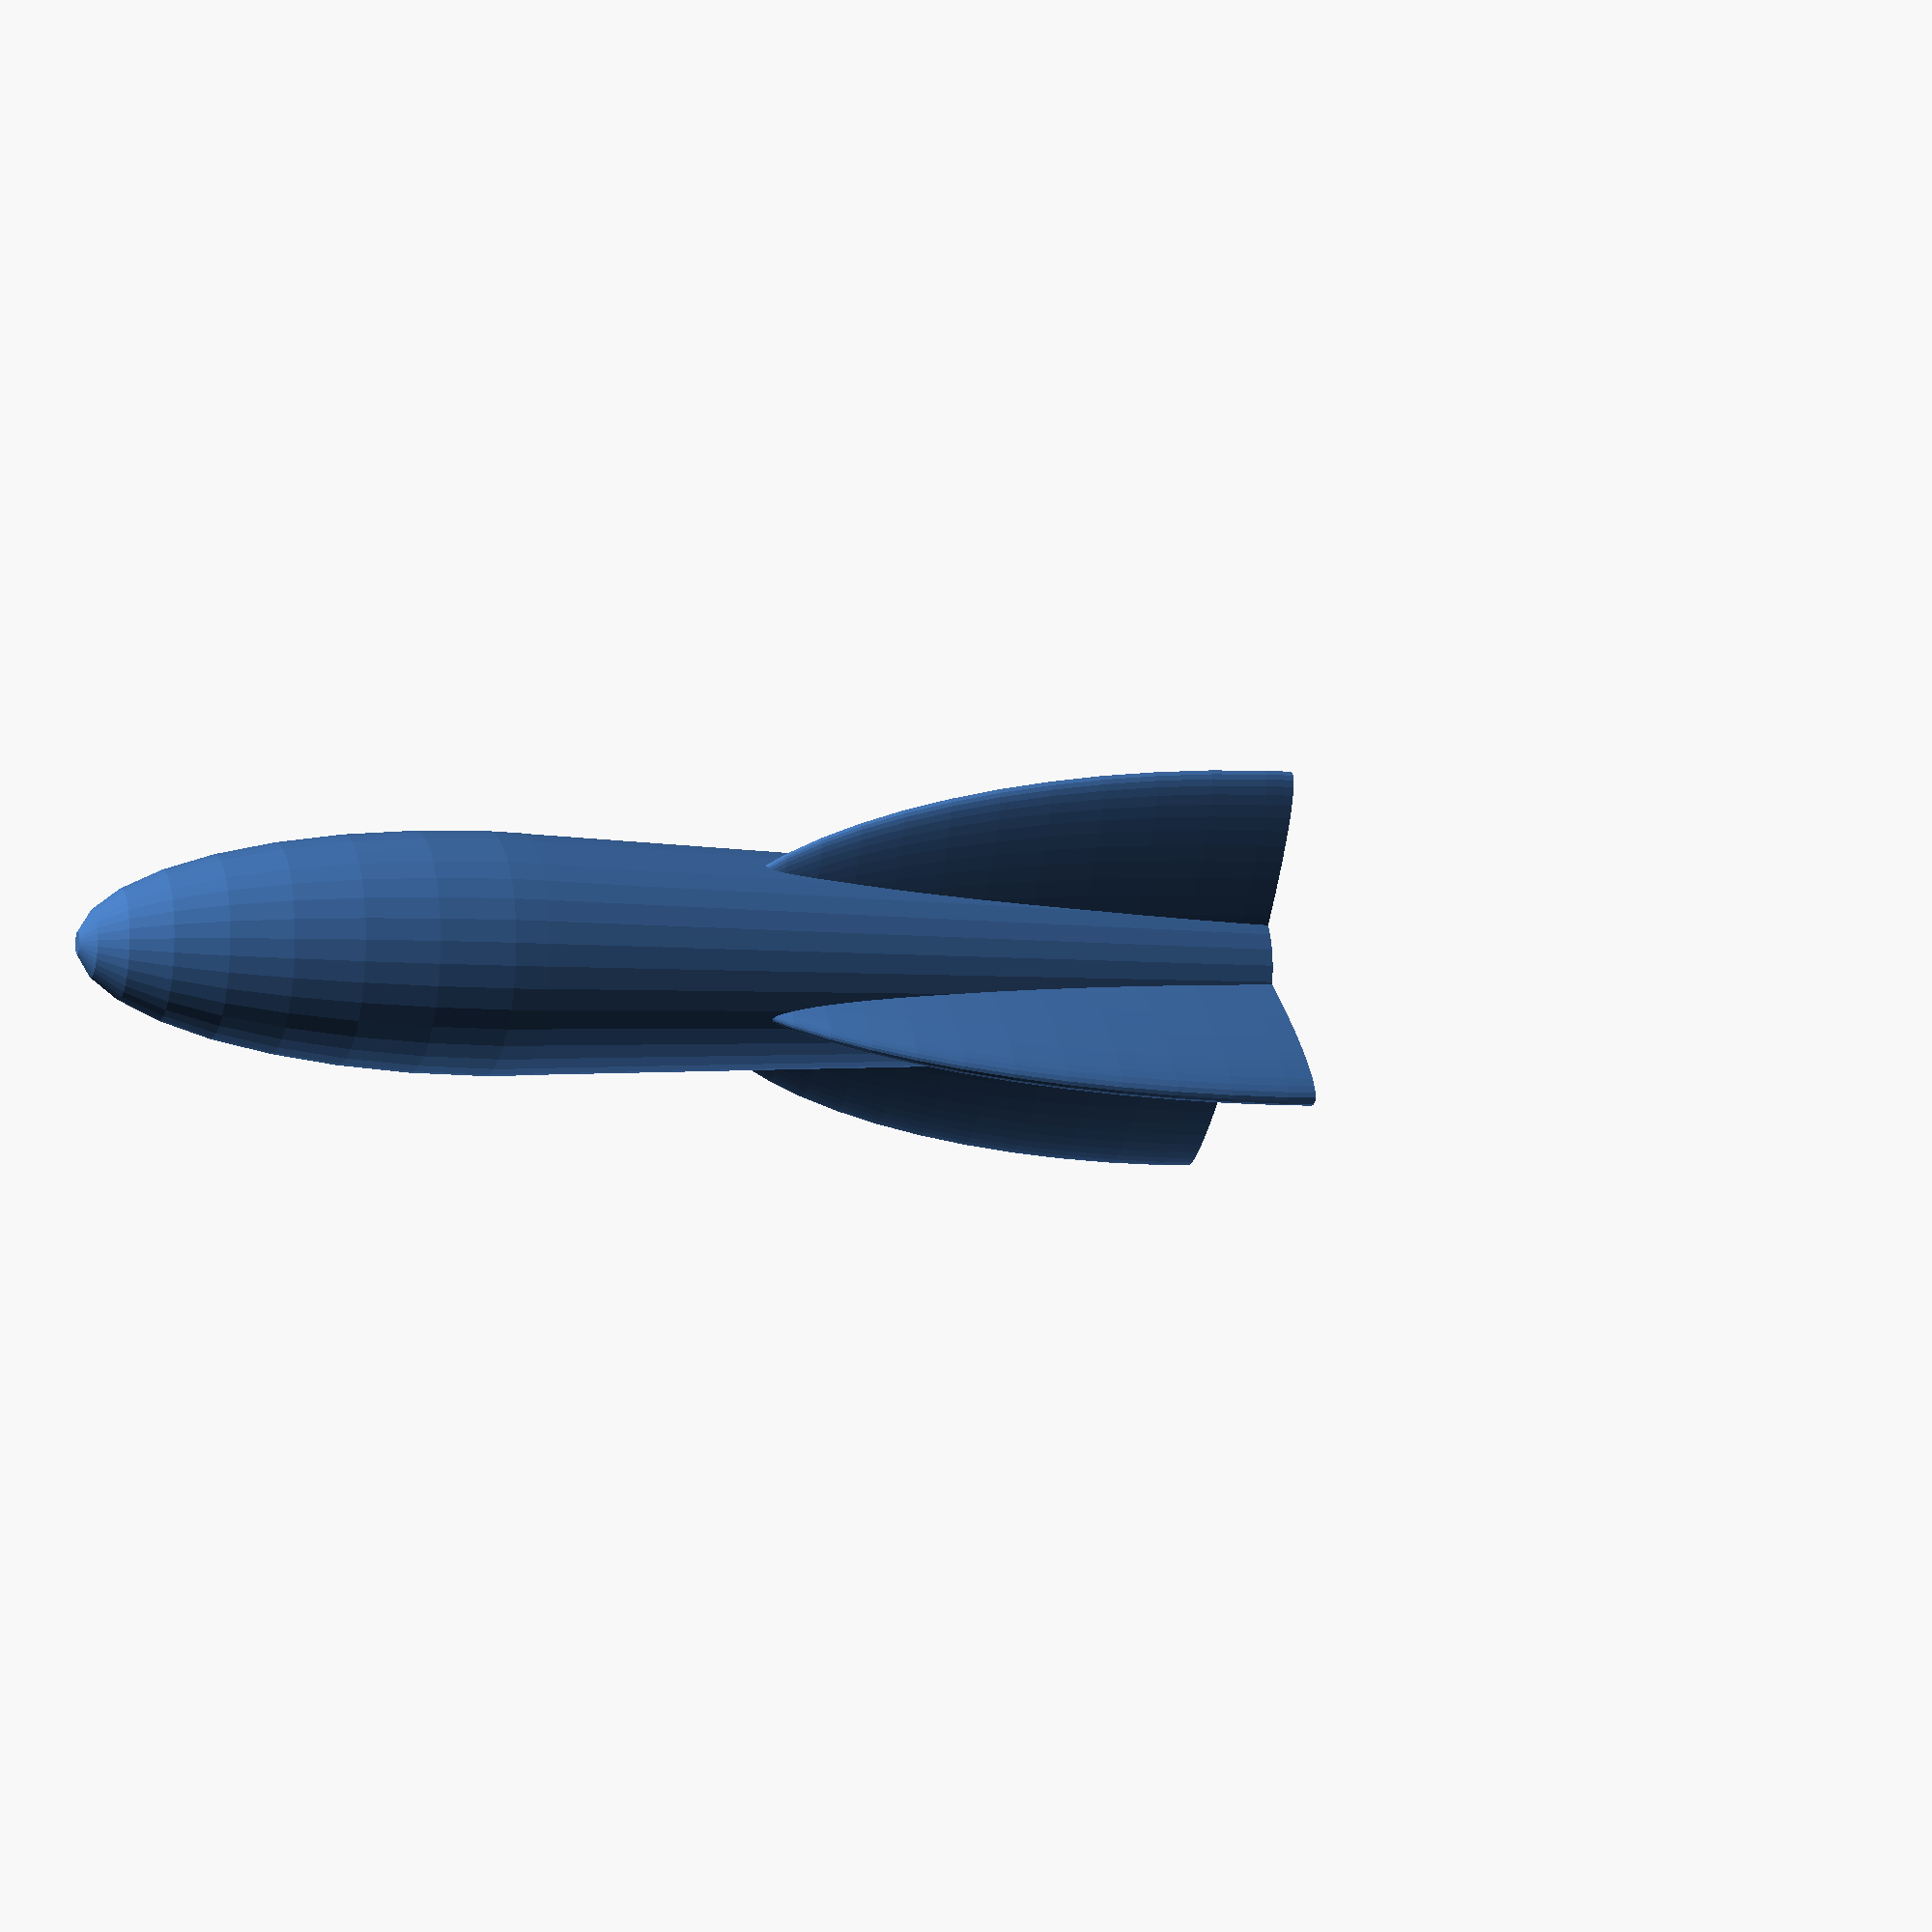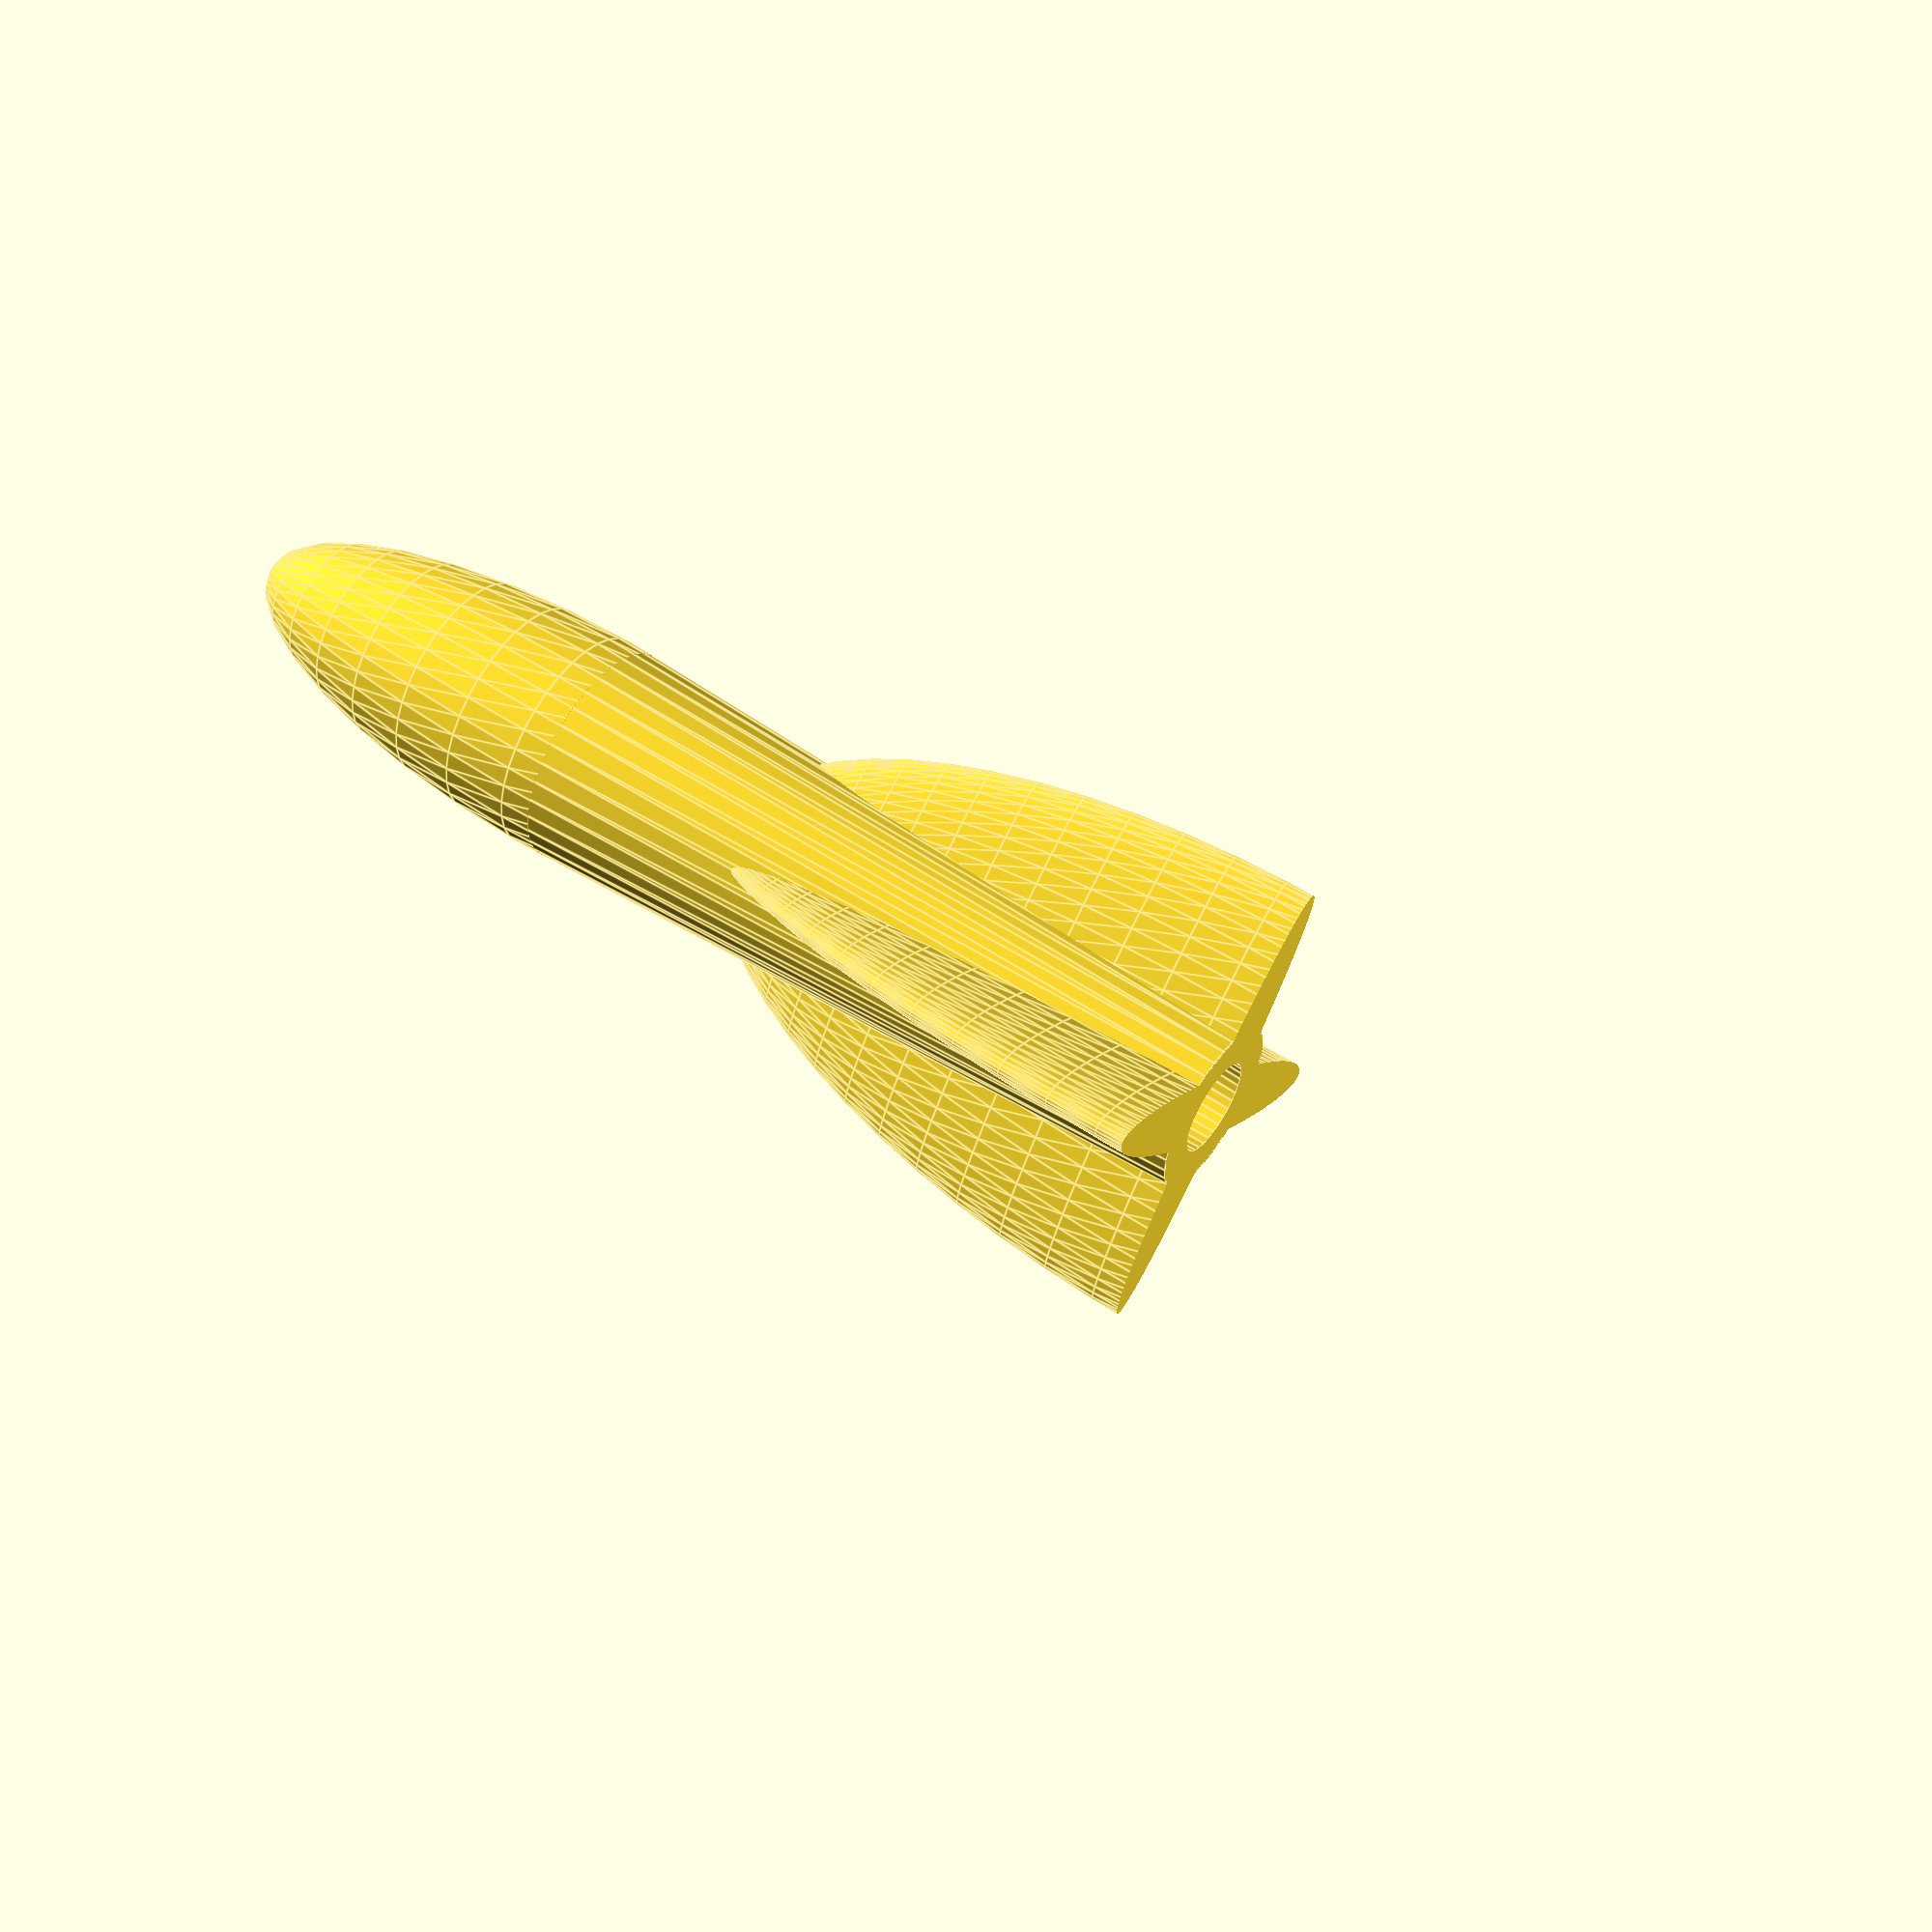
<openscad>
//------------------------------------------------------------------------------------------
// THIS CODE WAS GENERATED WITH GRAPHSCAD
//------------------------------------------------------------------------------------------
// Graphscad is a graphical nodal editor to create .SCAD files
//
// More info : http://graphscad.free.fr
//
// Scad Files created with Graphscad can be edited by graphscad
// Scad Files created with Graphscad can be read by Openscad
//
//------------------------------------------------------------------------------------------
module rocket(radius=6,tickness=2,coneheight=20,bodyheight=40)
{
 function node_emptysphere_inobject_matrix(i=0,j=0,k=0,l=0,m=0,n=0) = translate([0,0,0]);
 module node_emptysphere_inobject(i=0,j=0,k=0,l=0,m=0,n=0)
 {
  sphere(r=1-tickness,$fn=64);
 }
 function node_emptysphere_outobject_matrix(i=0,j=0,k=0,l=0,m=0,n=0) = translate([0,0,0]);
 module node_emptysphere_outobject(i=0,j=0,k=0,l=0,m=0,n=0)
 {
  sphere(r=1,$fn=64);
 }
 function node_emptysphere_matrix(i=0,j=0,k=0,l=0,m=0,n=0) = translate([0,0,0]);
 module node_emptysphere(i=0,j=0,k=0,l=0,m=0,n=0)
 {
  difference()
  {
   sphere(r=1,$fn=64);
   sphere(r=1-tickness,$fn=64);
  }
 }
 function node_cube_matrix(i=0,j=0,k=0,l=0,m=0,n=0) = translate([0,0,-radius-1]);
 module node_cube(i=0,j=0,k=0,l=0,m=0,n=0)
 {
  translate([0,0,-radius-1])cube([radius*2+2,radius*2+2,radius*2+1],center=true);
 }
 function node_boolean_matrix(i=0,j=0,k=0,l=0,m=0,n=0) = node_emptysphere0_matrix(i=i,j=j,k=k,l=l,m=m,n=n);
 module node_boolean(i=0,j=0,k=0,l=0,m=0,n=0)
 {
  difference()
  {
   node_emptysphere0(i,j,k,l,m,n);
   node_cube(i,j,k,l,m,n);
  }
 }
 function node_scale_matrix(i=0,j=0,k=0,l=0,m=0,n=0) = scale([1,1,coneheight/radius])*node_boolean_matrix(i=i,j=j,k=k,l=l,m=m,n=n);
 module node_scale(i=0,j=0,k=0,l=0,m=0,n=0)
 {
  scale([1,1,coneheight/radius])node_boolean(i,j,k,l,m,n);
 }
 function node_translate_matrix(i=0,j=0,k=0,l=0,m=0,n=0) = translate([0,0,bodyheight])*node_scale_matrix(i=i,j=j,k=k,l=l,m=m,n=n);
 module node_translate(i=0,j=0,k=0,l=0,m=0,n=0)
 {
  translate([0,0,bodyheight])node_scale(i,j,k,l,m,n);
 }
 function node_tube_inobject_matrix(i=0,j=0,k=0,l=0,m=0,n=0) = translate([0,0,0]);
 module node_tube_inobject(i=0,j=0,k=0,l=0,m=0,n=0)
 {
  translate([0,0,-0.001]) cylinder(r=radius-(tickness),r1=radius-radius/4-(tickness),h=bodyheight+0.002,$fn=(16+radius*3.14116));
 }
 function node_tube_outobject_matrix(i=0,j=0,k=0,l=0,m=0,n=0) = translate([0,0,0]);
 module node_tube_outobject(i=0,j=0,k=0,l=0,m=0,n=0)
 {
   cylinder(r=radius,r1=radius-radius/4,h=bodyheight,$fn=(16+radius*3.14116));
 }
 function node_tube_holeobject_matrix(i=0,j=0,k=0,l=0,m=0,n=0) = translate([0,0,0]);
 module node_tube_holeobject(i=0,j=0,k=0,l=0,m=0,n=0)
 {
  translate([0,0,-0.001]) cylinder(r=(radius)+(0)-(tickness),r1=(radius-radius/4)+(0)-(tickness),h=bodyheight+0.002,$fn=(16+radius*3.14116));
 }
 function node_tube_matrix(i=0,j=0,k=0,l=0,m=0,n=0) = translate([0,0,0]);
 module node_tube(i=0,j=0,k=0,l=0,m=0,n=0)
 {
  difference()
  {
    cylinder(r=radius,r1=radius-radius/4,h=bodyheight,$fn=(16+radius*3.14116));
   translate([0,0,-0.001]) cylinder(r=(radius)+(0)-(tickness),r1=(radius-radius/4)+(0)-(tickness),h=bodyheight+0.002,$fn=(16+radius*3.14116));
  }
 }
 function node_scale0_matrix(i=0,j=0,k=0,l=0,m=0,n=0) = scale([radius*2,bodyheight/20,0.75*bodyheight])*node_emptysphere_outobject_matrix(i=i,j=j,k=k,l=l,m=m,n=n);
 module node_scale0(i=0,j=0,k=0,l=0,m=0,n=0)
 {
  scale([radius*2,bodyheight/20,0.75*bodyheight])node_emptysphere_outobject(i,j,k,l,m,n);
 }
 function node_rotate_matrix(i=0,j=0,k=0,l=0,m=0,n=0) = rotate([0,0,90])*node_scale0_matrix(i=i,j=j,k=k,l=l,m=m,n=n);
 module node_rotate(i=0,j=0,k=0,l=0,m=0,n=0)
 {
  rotate([0,0,90])node_scale0(i,j,k,l,m,n);
 }
 function node_boolean0_matrix(i=0,j=0,k=0,l=0,m=0,n=0) = node_scale0_matrix(i=i,j=j,k=k,l=l,m=m,n=n);
 module node_boolean0(i=0,j=0,k=0,l=0,m=0,n=0)
 {
  union()
  {
   node_scale0(i,j,k,l,m,n);
   node_rotate(i,j,k,l,m,n);
   node_translate(i,j,k,l,m,n);
   node_tube(i,j,k,l,m,n);
  }
 }
 function node_cylinder_matrix(i=0,j=0,k=0,l=0,m=0,n=0) = translate([0,0,-100]);
 module node_cylinder(i=0,j=0,k=0,l=0,m=0,n=0)
 {
  translate([0,0,-100])cylinder(r=radius*4,r1=radius*4,h=100,center=false,$fn=(16+radius*4*3.14116));
 }
 function node_boolean1_matrix(i=0,j=0,k=0,l=0,m=0,n=0) = node_boolean0_matrix(i=i,j=j,k=k,l=l,m=m,n=n);
 module node_boolean1(i=0,j=0,k=0,l=0,m=0,n=0)
 {
  difference()
  {
   node_boolean0(i,j,k,l,m,n);
   node_cylinder(i,j,k,l,m,n);
   node_tube_inobject(i,j,k,l,m,n);
  }
 }
 function node_emptysphere0_inobject_matrix(i=0,j=0,k=0,l=0,m=0,n=0) = translate([0,0,0]);
 module node_emptysphere0_inobject(i=0,j=0,k=0,l=0,m=0,n=0)
 {
  sphere(r=radius-tickness,$fn=(16+radius*3.14116));
 }
 function node_emptysphere0_outobject_matrix(i=0,j=0,k=0,l=0,m=0,n=0) = translate([0,0,0]);
 module node_emptysphere0_outobject(i=0,j=0,k=0,l=0,m=0,n=0)
 {
  sphere(r=radius,$fn=(16+radius*3.14116));
 }
 function node_emptysphere0_matrix(i=0,j=0,k=0,l=0,m=0,n=0) = translate([0,0,0]);
 module node_emptysphere0(i=0,j=0,k=0,l=0,m=0,n=0)
 {
  difference()
  {
   sphere(r=radius,$fn=(16+radius*3.14116));
   sphere(r=radius-tickness,$fn=(16+radius*3.14116));
  }
 }
 node_boolean1();
 /*--------------------------------------------------------------------------------------------------------
  Graphscad Utils functions
  This code is Used By Graphscad Nodal Editor to generate SCAD files
 --------------------------------------------------------------------------------------------------------*/
 function det4x4(a) =
 a[0][0]*a[1][1]*a[2][2]*a[3][3] + a[0][0]*a[1][2]*a[2][3]*a[3][1] + a[0][0]*a[1][3]*a[2][1]*a[3][2]
 + a[0][1]*a[1][0]*a[2][3]*a[3][2] + a[0][1]*a[1][2]*a[2][0]*a[3][3] + a[0][1]*a[1][3]*a[2][2]*a[3][0]
 + a[0][2]*a[1][0]*a[2][1]*a[3][3] + a[0][2]*a[1][1]*a[2][3]*a[3][0] + a[0][2]*a[1][3]*a[2][0]*a[3][1]
 + a[0][3]*a[1][0]*a[2][2]*a[3][1] + a[0][3]*a[1][1]*a[2][0]*a[3][2] + a[0][3]*a[1][2]*a[2][1]*a[3][0]
 - a[0][0]*a[1][1]*a[2][3]*a[3][2] - a[0][0]*a[1][2]*a[2][1]*a[3][3] - a[0][0]*a[1][3]*a[2][2]*a[3][1]
 - a[0][1]*a[1][0]*a[2][2]*a[3][3] - a[0][1]*a[1][2]*a[2][3]*a[3][0] - a[0][1]*a[1][3]*a[2][0]*a[3][2]
 - a[0][2]*a[1][0]*a[2][3]*a[3][1] - a[0][2]*a[1][1]*a[2][0]*a[3][3] - a[0][2]*a[1][3]*a[2][1]*a[3][0]
 - a[0][3]*a[1][0]*a[2][1]*a[3][2] - a[0][3]*a[1][1]*a[2][2]*a[3][0] - a[0][3]*a[1][2]*a[2][0]*a[3][1];
 function invb00(a) = a[1][1]*a[2][2]*a[3][3] + a[1][2]*a[2][3]*a[3][1] + a[1][3]*a[2][1]*a[3][2] - a[1][1]*a[2][3]*a[3][2] - a[1][2]*a[2][1]*a[3][3] - a[1][3]*a[2][2]*a[3][1];
 function invb01(a) = a[0][1]*a[2][3]*a[3][2] + a[0][2]*a[2][1]*a[3][3] + a[0][3]*a[2][2]*a[3][1] - a[0][1]*a[2][2]*a[3][3] - a[0][2]*a[2][3]*a[3][1] - a[0][3]*a[2][1]*a[3][2];
 function invb02(a) = a[0][1]*a[1][2]*a[3][3] + a[0][2]*a[1][3]*a[3][1] + a[0][3]*a[1][1]*a[3][2] - a[0][1]*a[1][3]*a[3][2] - a[0][2]*a[1][1]*a[3][3] - a[0][3]*a[1][2]*a[3][1];
 function invb03(a) = a[0][1]*a[1][3]*a[2][2] + a[0][2]*a[1][1]*a[2][3] + a[0][3]*a[1][2]*a[2][1] - a[0][1]*a[1][2]*a[2][3] - a[0][2]*a[1][3]*a[2][1] - a[0][3]*a[1][1]*a[2][2];
 function invb10(a) = a[1][0]*a[2][3]*a[3][2] + a[1][2]*a[2][0]*a[3][3] + a[1][3]*a[2][2]*a[3][0] - a[1][0]*a[2][2]*a[3][3] - a[1][2]*a[2][3]*a[3][0] - a[1][3]*a[2][0]*a[3][2];
 function invb11(a) = a[0][0]*a[2][2]*a[3][3] + a[0][2]*a[2][3]*a[3][0] + a[0][3]*a[2][0]*a[3][2] - a[0][0]*a[2][3]*a[3][2] - a[0][2]*a[2][0]*a[3][3] - a[0][3]*a[2][2]*a[3][0];
 function invb12(a) = a[0][0]*a[1][3]*a[3][2] + a[0][2]*a[1][0]*a[3][3] + a[0][3]*a[1][2]*a[3][0] - a[0][0]*a[1][2]*a[3][3] - a[0][2]*a[1][3]*a[3][0] - a[0][3]*a[1][0]*a[3][2];
 function invb13(a) = a[0][0]*a[1][2]*a[2][3] + a[0][2]*a[1][3]*a[2][0] + a[0][3]*a[1][0]*a[2][2] - a[0][0]*a[1][3]*a[2][2] - a[0][2]*a[1][0]*a[2][3] - a[0][3]*a[1][2]*a[2][0];
 function invb20(a) = a[1][0]*a[2][1]*a[3][3] + a[1][1]*a[2][3]*a[3][0] + a[1][3]*a[2][0]*a[3][1] - a[1][0]*a[2][3]*a[3][1] - a[1][1]*a[2][0]*a[3][3] - a[1][3]*a[2][1]*a[3][0];
 function invb21(a) = a[0][0]*a[2][3]*a[3][1] + a[0][1]*a[2][0]*a[3][3] + a[0][3]*a[2][1]*a[3][0] - a[0][0]*a[2][1]*a[3][3] - a[0][1]*a[2][3]*a[3][0] - a[0][3]*a[2][0]*a[3][1];
 function invb22(a) = a[0][0]*a[1][1]*a[3][3] + a[0][1]*a[1][3]*a[3][0] + a[0][3]*a[1][0]*a[3][1] - a[0][0]*a[1][3]*a[3][1] - a[0][1]*a[1][0]*a[3][3] - a[0][3]*a[1][1]*a[3][0];
 function invb23(a) = a[0][0]*a[1][3]*a[2][1] + a[0][1]*a[1][0]*a[2][3] + a[0][3]*a[1][1]*a[2][0] - a[0][0]*a[1][1]*a[2][3] - a[0][1]*a[1][3]*a[2][0] - a[0][3]*a[1][0]*a[2][1];
 function invb30(a) = a[1][0]*a[2][2]*a[3][1] + a[1][1]*a[2][0]*a[3][2] + a[1][2]*a[2][1]*a[3][0] - a[1][0]*a[2][1]*a[3][2] - a[1][1]*a[2][2]*a[3][0] - a[1][2]*a[2][0]*a[3][1];
 function invb31(a) = a[0][0]*a[2][1]*a[3][2] + a[0][1]*a[2][2]*a[3][0] + a[0][2]*a[2][0]*a[3][1] - a[0][0]*a[2][2]*a[3][1] - a[0][1]*a[2][0]*a[3][2] - a[0][2]*a[2][1]*a[3][0];
 function invb32(a) = a[0][0]*a[1][2]*a[3][1] + a[0][1]*a[1][0]*a[3][2] + a[0][2]*a[1][1]*a[3][0] - a[0][0]*a[1][1]*a[3][2] - a[0][1]*a[1][2]*a[3][0] - a[0][2]*a[1][0]*a[3][1];
 function invb33(a) = a[0][0]*a[1][1]*a[2][2] + a[0][1]*a[1][2]*a[2][0] + a[0][2]*a[1][0]*a[2][1] - a[0][0]*a[1][2]*a[2][1] - a[0][1]*a[1][0]*a[2][2] - a[0][2]*a[1][1]*a[2][0];
 function inv4x4(a)= (1/det4x4(a))*[
 [invb00(a),invb01(a),invb02(a),invb03(a)],
 [invb10(a),invb11(a),invb12(a),invb13(a)],
 [invb20(a),invb21(a),invb22(a),invb23(a)],
 [invb30(a),invb31(a),invb32(a),invb33(a)]];
 function onlytranslate(a)=  [
                        [1,0,0,a[0][3]],
                        [0,1,0,a[1][3]],
                        [0,0,1,a[2][3]],
                        [0,0,0,1]];
 function negonlytranslate(a)=[
                        [1,0,0,-a[0][3]],
                        [0,1,0,-a[1][3]],
                        [0,0,1,-a[2][3]],
                        [0,0,0,1]];
 function lookatvec(t,parentmat) = [t[0]-parentmat[0][3],
                                 t[1]-parentmat[1][3],
                                 t[2]-parentmat[2][3]];
 /*
              rx = '0'
              ry = 'acos('+tz+'/norm(['+tx+','+ty+','+tz+']))'
              rz = 'atan2('+ty+','+tx+')'
 */
 function lookatrot(t,parentmat) = [0,
                                 acos((t[2]-parentmat[2][3])/norm(lookatvec(t,parentmat))),
                                 atan2(t[1]-parentmat[1][3],t[0]-parentmat[0][3])];
 function gettranslation(m) = [m[0][3],m[1][3],m[2][3]];
 function vectormulmatrix(v,m) = m*v;
 function vectorlength(v) = norm(v);
 function vectorx(v) = v[0];
 function vectory(v) = v[1];
 function vectorz(v) = v[2];
 function vectoradd(a,b) = (a+b);
 function vectorsub(a,b) = (a-b);
 function vectormul(a,b) = (a*b);
 function vectordiv(a,b) = (a*(1/b));
 function scale(v)=[[v[0],0,0,0],
                    [0,v[1],0,0],
                    [0,0,v[2],0],
                    [0,0,0,1]];
 function rotatex(a)=[[1,0,0,0],
                      [0,cos(a),-sin(a),0],
                      [0,sin(a),cos(a),0],
                      [0,0,0,1]];
 function rotatey(a)=[[cos(a),0,sin(a),0],
                      [0,1,0,0],
                      [-sin(a),0,cos(a),0],
                      [0,0,0,1]];
 function rotatez(a)=[[cos(a),-sin(a),0,0],
                      [sin(a),cos(a),0,0],
                      [0,0,1,0],
                      [0,0,0,1]];
 function rotatea(c,s,l,m,n)=[[l*l*(1-c)+c,m*l*(1-c)-n*s,n*l*(1-c)+m*s,0],
                              [l*m*(1-c)+n*s,m*m*(1-c)+c,n*m*(1-c)-l*s,0],
                              [l*n*(1-c)-m*s,m*n*(1-c)+l*s,n*n*(1-c)+c,0],
                              [0,0,0,1]];
 function rotateanv(a,nv)=rotatea(cos(a),sin(a),nv[0],nv[1],nv[2]);
 function rotate(a,v, normV=true)=(v==undef)?rotatez(a[2])*rotatey(a[1])*rotatex(a[0]):
                      normV ? rotateanv(a,v/sqrt(v*v)) : rotateanv(a,v);
 function translate(v)=[[1,0,0,v[0]],
                        [0,1,0,v[1]],
                        [0,0,1,v[2]],
                        [0,0,0,1]];
 function mirrorabc(a,b,c)=[[1-2*a*a,-2*a*b,-2*a*c,0],
                            [-2*a*b,1-2*b*b,-2*b*c,0],
                            [-2*a*c,-2*b*c,1-2*c*c,0],
                            [0,0,0,1]];
 function mirrornv(nv)=mirrorabc(nv[0],nv[1],nv[2]);
 function mirror(v)=mirrornv(v/sqrt(v*v));
}
rocket();


/*BEGINGRAPHSCAD{
    "nodes": [
        {
            "name": "node_emptysphere",
            "inputplugs": [
                {
                    "type": "str",
                    "name": "radius",
                    "value": "1"
                },
                {
                    "type": "str",
                    "name": "tx",
                    "value": "0"
                },
                {
                    "type": "str",
                    "name": "ty",
                    "value": "0"
                },
                {
                    "type": "str",
                    "name": "tz",
                    "value": "0"
                },
                {
                    "type": "str",
                    "name": "tickness",
                    "value": "tickness"
                },
                {
                    "type": "str",
                    "name": "$fn",
                    "value": "64"
                }
            ],
            "typename": "Node_emptysphere",
            "version": 1,
            "y": 447.9931315612796,
            "x": -632.2147676658624
        },
        {
            "name": "node_cube",
            "inputplugs": [
                {
                    "type": "str",
                    "name": "sizex",
                    "value": "radius*2+2"
                },
                {
                    "type": "str",
                    "name": "sizey",
                    "value": "radius*2+2"
                },
                {
                    "type": "str",
                    "name": "sizez",
                    "value": "radius*2+1"
                },
                {
                    "type": "str",
                    "name": "tx",
                    "value": "0"
                },
                {
                    "type": "str",
                    "name": "ty",
                    "value": "0"
                },
                {
                    "type": "str",
                    "name": "tz",
                    "value": "-radius-1"
                },
                {
                    "type": "str",
                    "name": "center",
                    "value": "true",
                    "combo": [
                        "true",
                        "false"
                    ]
                }
            ],
            "typename": "Node_cube",
            "version": 1,
            "y": 855.8948503112803,
            "x": -600.0028145408633
        },
        {
            "name": "node_boolean",
            "inputplugs": [
                {
                    "type": "str",
                    "name": "op",
                    "value": "difference",
                    "combo": [
                        "difference",
                        "union",
                        "intersection"
                    ]
                },
                {
                    "type": "str",
                    "name": "tx",
                    "value": "0"
                },
                {
                    "type": "str",
                    "name": "ty",
                    "value": "0"
                },
                {
                    "type": "str",
                    "name": "tz",
                    "value": "0"
                },
                {
                    "connection": "node_emptysphere0.object",
                    "type": "object",
                    "name": "object1",
                    "value": ""
                },
                {
                    "connection": "node_cube.object",
                    "type": "object",
                    "name": "object2",
                    "value": ""
                },
                {
                    "type": "object",
                    "name": "object3",
                    "value": ""
                },
                {
                    "type": "object",
                    "name": "object4",
                    "value": ""
                },
                {
                    "type": "object",
                    "name": "object5",
                    "value": ""
                },
                {
                    "type": "object",
                    "name": "object6",
                    "value": ""
                },
                {
                    "type": "object",
                    "name": "object7",
                    "value": ""
                },
                {
                    "type": "object",
                    "name": "object8",
                    "value": ""
                }
            ],
            "typename": "Node_boolean",
            "version": 1,
            "y": 725.4154753112797,
            "x": -353.7490645408632
        },
        {
            "name": "node_param",
            "inputplugs": [
                {
                    "type": "param",
                    "name": "previousparam",
                    "value": ""
                },
                {
                    "type": "str",
                    "name": "name",
                    "value": "radius"
                },
                {
                    "type": "str",
                    "name": "string",
                    "value": "6"
                }
            ],
            "typename": "Node_param",
            "version": 1,
            "y": 401.02860031128,
            "x": -985.8196895408632
        },
        {
            "name": "node_param0",
            "inputplugs": [
                {
                    "connection": "node_param.nextparam",
                    "type": "param",
                    "name": "previousparam",
                    "value": ""
                },
                {
                    "type": "str",
                    "name": "name",
                    "value": "tickness"
                },
                {
                    "type": "str",
                    "name": "string",
                    "value": "2"
                }
            ],
            "typename": "Node_param",
            "version": 1,
            "y": 618.8829753112799,
            "x": -994.239064540863
        },
        {
            "name": "node_scale",
            "inputplugs": [
                {
                    "connection": "node_boolean.object",
                    "type": "object",
                    "name": "object",
                    "value": ""
                },
                {
                    "type": "str",
                    "name": "sx",
                    "value": "1"
                },
                {
                    "type": "str",
                    "name": "sy",
                    "value": "1"
                },
                {
                    "type": "str",
                    "name": "sz",
                    "value": "coneheight/radius"
                },
                {
                    "type": "str",
                    "name": "space",
                    "value": "world",
                    "combo": [
                        "world",
                        "object",
                        "local"
                    ]
                }
            ],
            "typename": "Node_scale",
            "version": 1,
            "y": 749.6504753112797,
            "x": -92.72156454086328
        },
        {
            "name": "node_param1",
            "inputplugs": [
                {
                    "connection": "node_param0.nextparam",
                    "type": "param",
                    "name": "previousparam",
                    "value": ""
                },
                {
                    "type": "str",
                    "name": "name",
                    "value": "coneheight"
                },
                {
                    "type": "str",
                    "name": "string",
                    "value": "20"
                }
            ],
            "typename": "Node_param",
            "version": 1,
            "y": 840.8161003112798,
            "x": -1010.4778145408634
        },
        {
            "name": "node_param2",
            "inputplugs": [
                {
                    "connection": "node_param1.nextparam",
                    "type": "param",
                    "name": "previousparam",
                    "value": "bodyheight"
                },
                {
                    "type": "str",
                    "name": "name",
                    "value": "bodyheight"
                },
                {
                    "type": "str",
                    "name": "string",
                    "value": "40"
                }
            ],
            "typename": "Node_param",
            "version": 1,
            "y": 1048.2317253112797,
            "x": -1015.4434395408632
        },
        {
            "name": "node_translate",
            "inputplugs": [
                {
                    "connection": "node_scale.object",
                    "type": "object",
                    "name": "object",
                    "value": ""
                },
                {
                    "type": "str",
                    "name": "tx",
                    "value": "0"
                },
                {
                    "type": "str",
                    "name": "ty",
                    "value": "0"
                },
                {
                    "type": "str",
                    "name": "tz",
                    "value": "bodyheight"
                },
                {
                    "type": "str",
                    "name": "space",
                    "value": "world",
                    "combo": [
                        "world",
                        "object",
                        "local"
                    ]
                }
            ],
            "typename": "Node_translate",
            "version": 1,
            "y": 756.8504753112799,
            "x": 129.67843545913667
        },
        {
            "name": "node_tube",
            "inputplugs": [
                {
                    "type": "str",
                    "name": "radius",
                    "value": "radius"
                },
                {
                    "type": "str",
                    "name": "radius2",
                    "value": "radius-radius/4"
                },
                {
                    "type": "str",
                    "name": "height",
                    "value": "bodyheight"
                },
                {
                    "type": "str",
                    "name": "tx",
                    "value": "0"
                },
                {
                    "type": "str",
                    "name": "ty",
                    "value": "0"
                },
                {
                    "type": "str",
                    "name": "tz",
                    "value": "0"
                },
                {
                    "type": "str",
                    "name": "tickness",
                    "value": "tickness"
                },
                {
                    "type": "str",
                    "name": "holemargin",
                    "value": "0"
                },
                {
                    "type": "str",
                    "name": "$fn",
                    "value": ""
                }
            ],
            "typename": "Node_tube",
            "version": 1,
            "y": 1045.3297350119115,
            "x": 137.3760761444387
        },
        {
            "name": "node_scale0",
            "inputplugs": [
                {
                    "connection": "node_emptysphere.outobject",
                    "type": "object",
                    "name": "object",
                    "value": ""
                },
                {
                    "type": "str",
                    "name": "sx",
                    "value": "radius*2"
                },
                {
                    "type": "str",
                    "name": "sy",
                    "value": "bodyheight/20"
                },
                {
                    "type": "str",
                    "name": "sz",
                    "value": "0.75*bodyheight"
                },
                {
                    "type": "str",
                    "name": "space",
                    "value": "world",
                    "combo": [
                        "world",
                        "object",
                        "local"
                    ]
                }
            ],
            "typename": "Node_scale",
            "version": 1,
            "y": 421.2854753112802,
            "x": -301.6040645408634
        },
        {
            "name": "node_rotate",
            "inputplugs": [
                {
                    "connection": "node_scale0.object",
                    "type": "object",
                    "name": "object",
                    "value": ""
                },
                {
                    "type": "str",
                    "name": "rx",
                    "value": "0"
                },
                {
                    "type": "str",
                    "name": "ry",
                    "value": "0"
                },
                {
                    "type": "str",
                    "name": "rz",
                    "value": "90"
                },
                {
                    "type": "str",
                    "name": "space",
                    "value": "world",
                    "combo": [
                        "world",
                        "object",
                        "local"
                    ]
                }
            ],
            "typename": "Node_rotate",
            "version": 1,
            "y": 557.9104753112802,
            "x": -97.29156454086342
        },
        {
            "name": "node_boolean0",
            "inputplugs": [
                {
                    "type": "str",
                    "name": "op",
                    "value": "union",
                    "combo": [
                        "difference",
                        "union",
                        "intersection"
                    ]
                },
                {
                    "type": "str",
                    "name": "tx",
                    "value": "0"
                },
                {
                    "type": "str",
                    "name": "ty",
                    "value": "0"
                },
                {
                    "type": "str",
                    "name": "tz",
                    "value": "0"
                },
                {
                    "connection": "node_scale0.object",
                    "type": "object",
                    "name": "object1",
                    "value": ""
                },
                {
                    "connection": "node_rotate.object",
                    "type": "object",
                    "name": "object2",
                    "value": ""
                },
                {
                    "connection": "node_translate.object",
                    "type": "object",
                    "name": "object3",
                    "value": ""
                },
                {
                    "connection": "node_tube.object",
                    "type": "object",
                    "name": "object4",
                    "value": ""
                },
                {
                    "type": "object",
                    "name": "object5",
                    "value": ""
                },
                {
                    "type": "object",
                    "name": "object6",
                    "value": ""
                },
                {
                    "type": "object",
                    "name": "object7",
                    "value": ""
                },
                {
                    "type": "object",
                    "name": "object8",
                    "value": ""
                }
            ],
            "typename": "Node_boolean",
            "version": 1,
            "y": 515.5623159334623,
            "x": 823.5213925150429
        },
        {
            "name": "node_cylinder",
            "inputplugs": [
                {
                    "type": "str",
                    "name": "radius",
                    "value": "radius*4"
                },
                {
                    "type": "str",
                    "name": "radius2",
                    "value": ""
                },
                {
                    "type": "str",
                    "name": "height",
                    "value": "100"
                },
                {
                    "type": "str",
                    "name": "center",
                    "value": "false",
                    "combo": [
                        "true",
                        "false"
                    ]
                },
                {
                    "type": "str",
                    "name": "tx",
                    "value": "0"
                },
                {
                    "type": "str",
                    "name": "ty",
                    "value": "0"
                },
                {
                    "type": "str",
                    "name": "tz",
                    "value": "-100"
                },
                {
                    "type": "str",
                    "name": "$fn",
                    "value": ""
                }
            ],
            "typename": "Node_cylinder",
            "version": 1,
            "y": 1301.2807086295854,
            "x": 738.6758018928604
        },
        {
            "name": "node_boolean1",
            "inputplugs": [
                {
                    "type": "str",
                    "name": "op",
                    "value": "difference",
                    "combo": [
                        "difference",
                        "union",
                        "intersection"
                    ]
                },
                {
                    "type": "str",
                    "name": "tx",
                    "value": "0"
                },
                {
                    "type": "str",
                    "name": "ty",
                    "value": "0"
                },
                {
                    "type": "str",
                    "name": "tz",
                    "value": "0"
                },
                {
                    "connection": "node_boolean0.object",
                    "type": "object",
                    "name": "object1",
                    "value": ""
                },
                {
                    "connection": "node_cylinder.object",
                    "type": "object",
                    "name": "object2",
                    "value": ""
                },
                {
                    "connection": "node_tube.inobject",
                    "type": "object",
                    "name": "object3",
                    "value": ""
                },
                {
                    "type": "object",
                    "name": "object4",
                    "value": ""
                },
                {
                    "type": "object",
                    "name": "object5",
                    "value": ""
                },
                {
                    "type": "object",
                    "name": "object6",
                    "value": ""
                },
                {
                    "type": "object",
                    "name": "object7",
                    "value": ""
                },
                {
                    "type": "object",
                    "name": "object8",
                    "value": ""
                }
            ],
            "typename": "Node_boolean",
            "version": 1,
            "y": 919.4543842382418,
            "x": 1101.015506581769
        },
        {
            "name": "node_emptysphere0",
            "inputplugs": [
                {
                    "type": "str",
                    "name": "radius",
                    "value": "radius"
                },
                {
                    "type": "str",
                    "name": "tx",
                    "value": "0"
                },
                {
                    "type": "str",
                    "name": "ty",
                    "value": "0"
                },
                {
                    "type": "str",
                    "name": "tz",
                    "value": "0"
                },
                {
                    "type": "str",
                    "name": "tickness",
                    "value": "tickness"
                },
                {
                    "type": "str",
                    "name": "$fn",
                    "value": ""
                }
            ],
            "typename": "Node_emptysphere",
            "version": 1,
            "y": 652.9555456000004,
            "x": -632.8069747187487
        },
        {
            "name": "node_comment",
            "inputplugs": [
                {
                    "type": "str",
                    "name": "comment",
                    "value": "top of rocket"
                }
            ],
            "typename": "Node_comment",
            "version": 1,
            "y": 720.5145268767856,
            "x": 113.55694904015945
        },
        {
            "name": "node_comment0",
            "inputplugs": [
                {
                    "type": "str",
                    "name": "comment",
                    "value": "wings"
                }
            ],
            "typename": "Node_comment",
            "version": 1,
            "y": 456.34414084342234,
            "x": 808.8572620807362
        },
        {
            "name": "node_comment1",
            "inputplugs": [
                {
                    "type": "str",
                    "name": "comment",
                    "value": "Main Body"
                }
            ],
            "typename": "Node_comment",
            "version": 1,
            "y": 998.0857128109604,
            "x": 129.18995017090757
        },
        {
            "name": "node_comment2",
            "inputplugs": [
                {
                    "type": "str",
                    "name": "comment",
                    "value": "clamp rocket with gorund"
                }
            ],
            "typename": "Node_comment",
            "version": 1,
            "y": 877.2507380679485,
            "x": 1062.3183969752354
        }
    ],
    "version": 2
}ENDGRAPHSCAD*/
</openscad>
<views>
elev=4.1 azim=306.1 roll=70.1 proj=p view=solid
elev=123.8 azim=316.3 roll=55.5 proj=p view=edges
</views>
